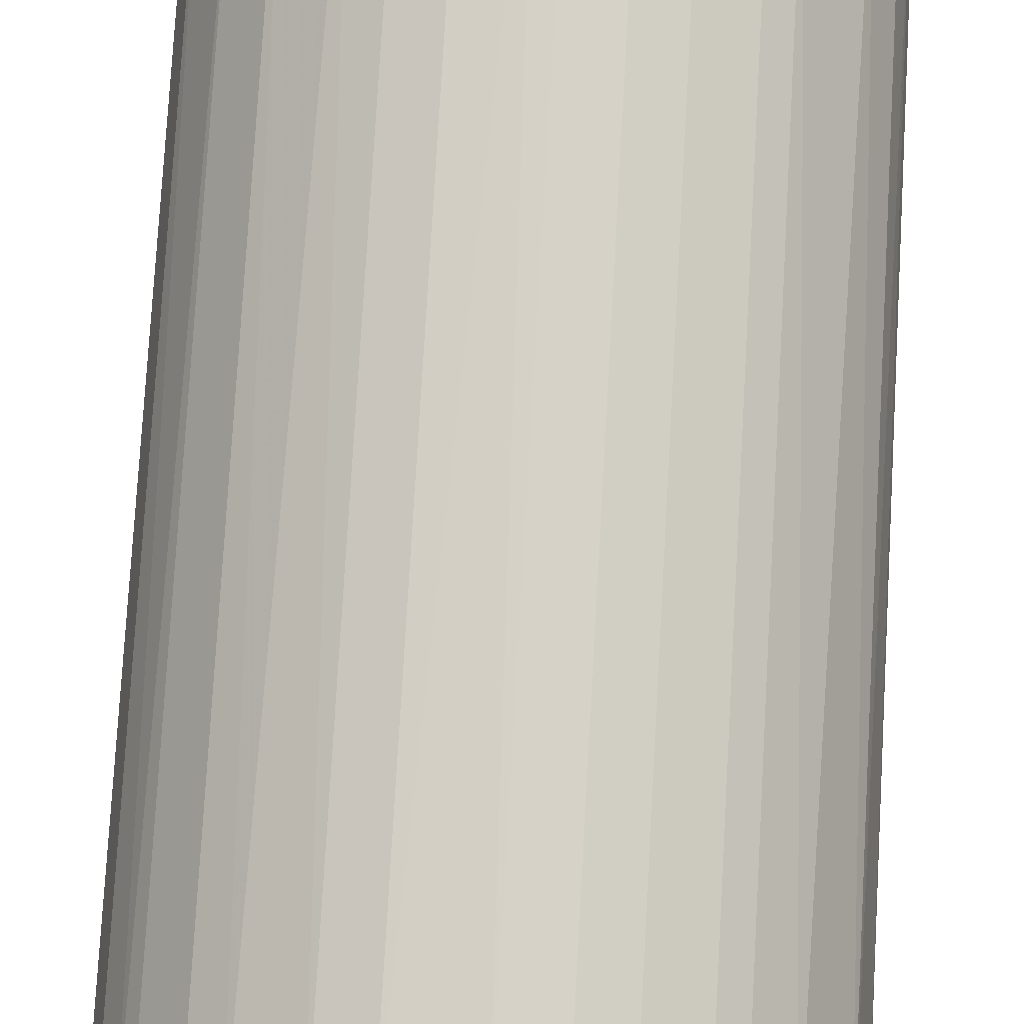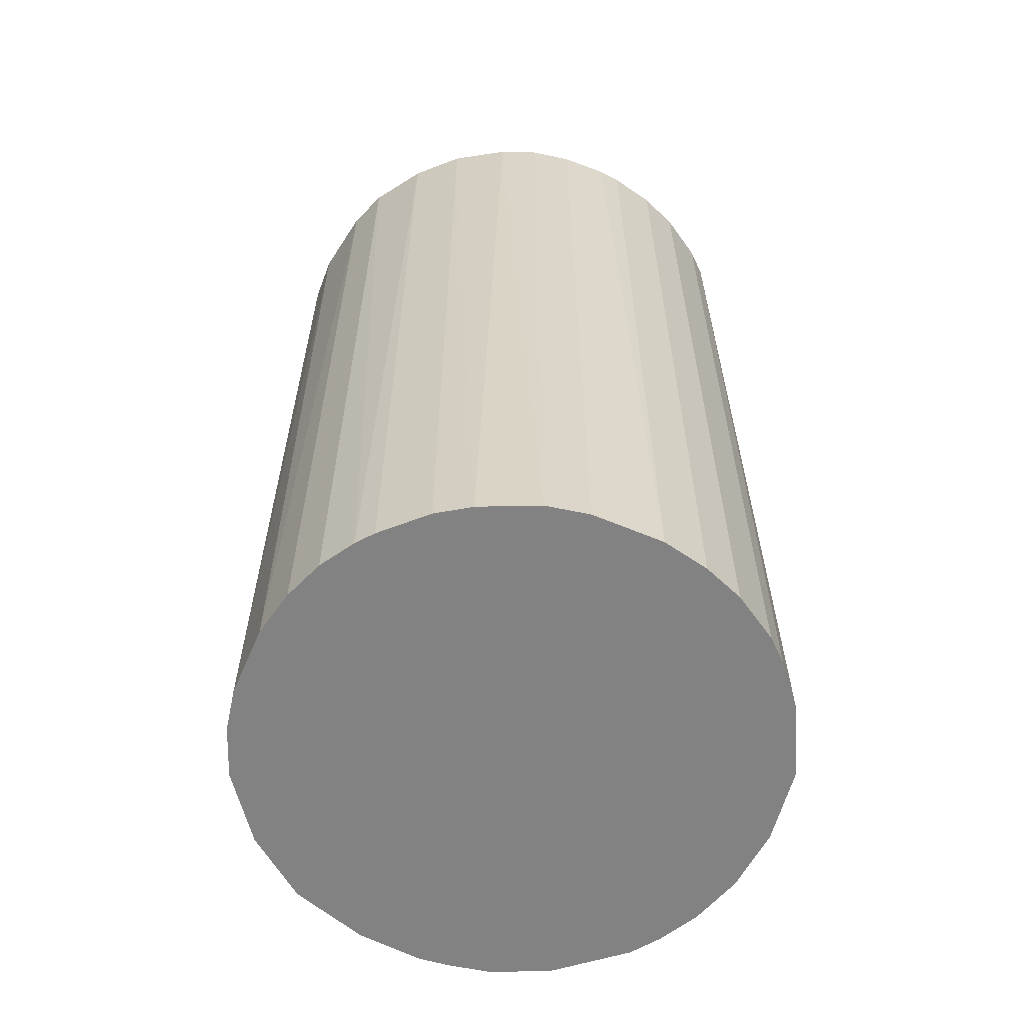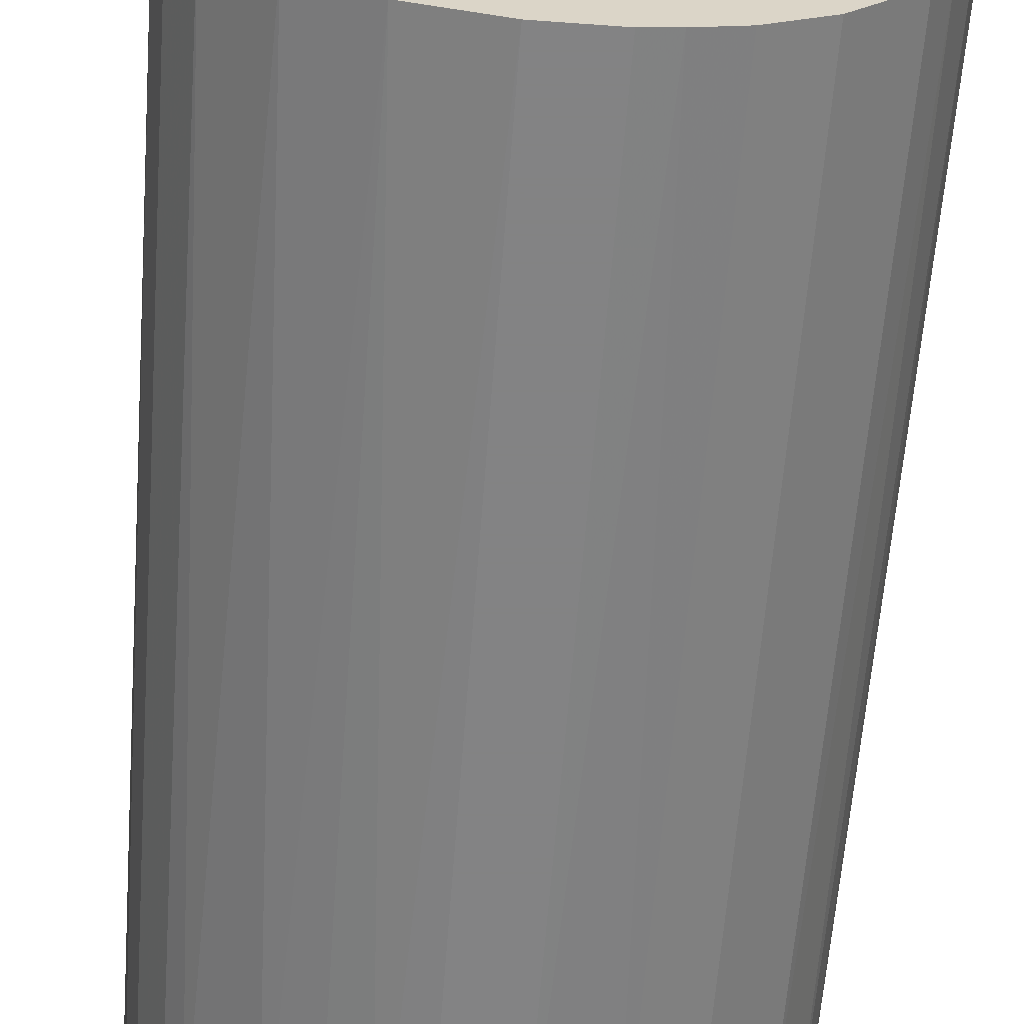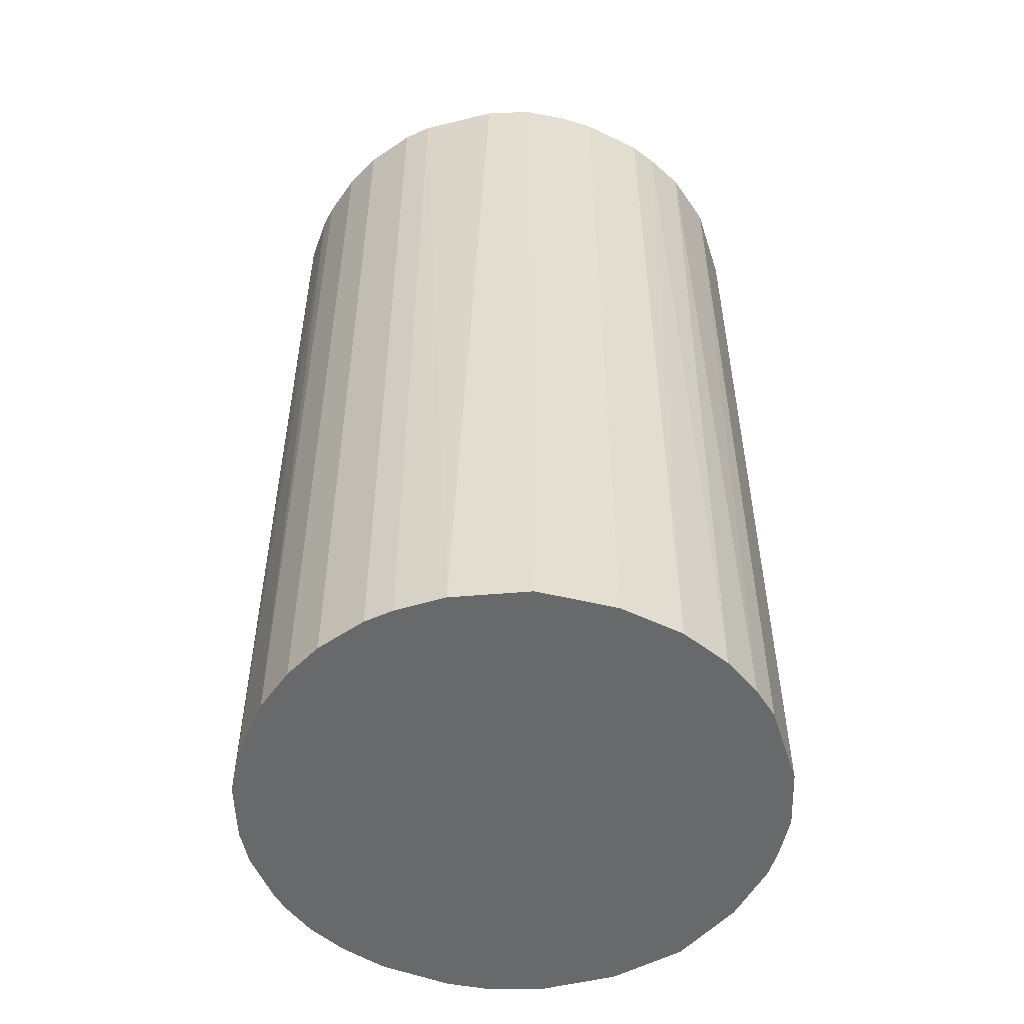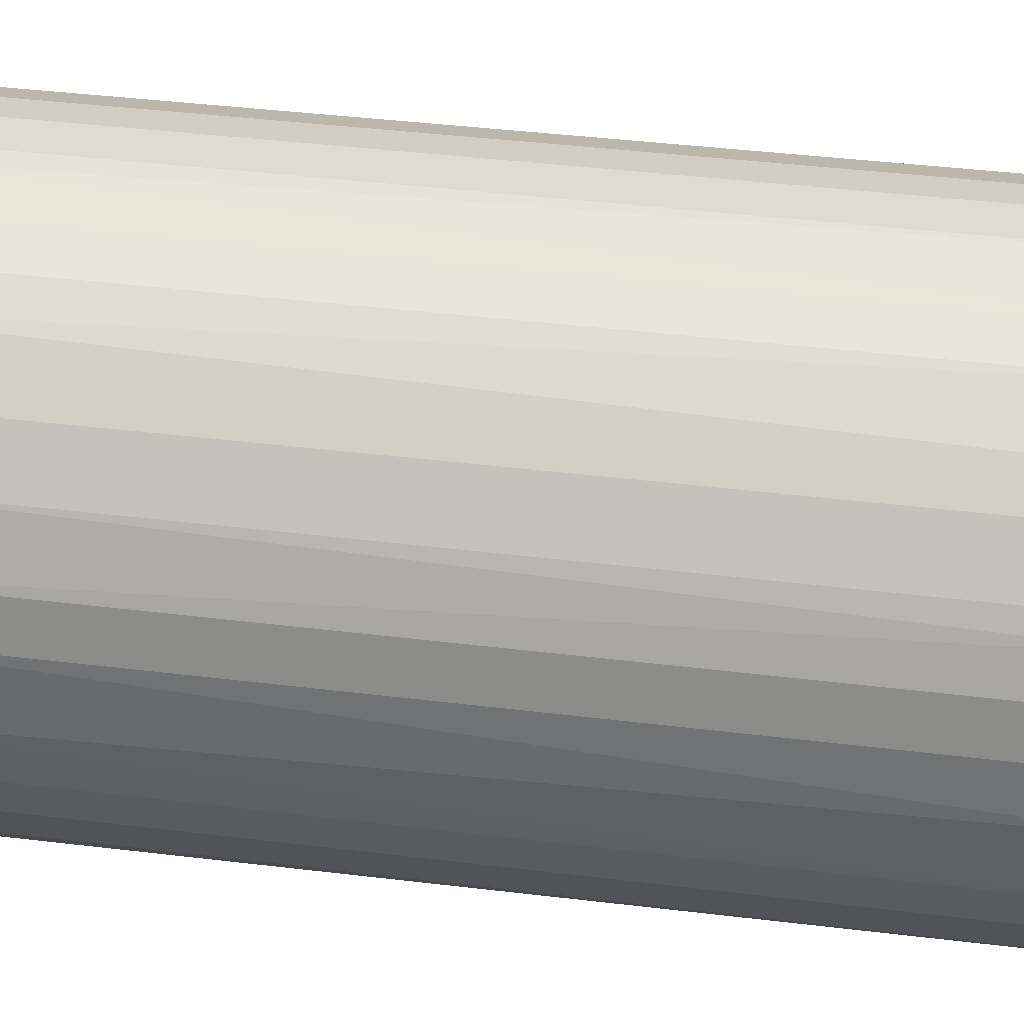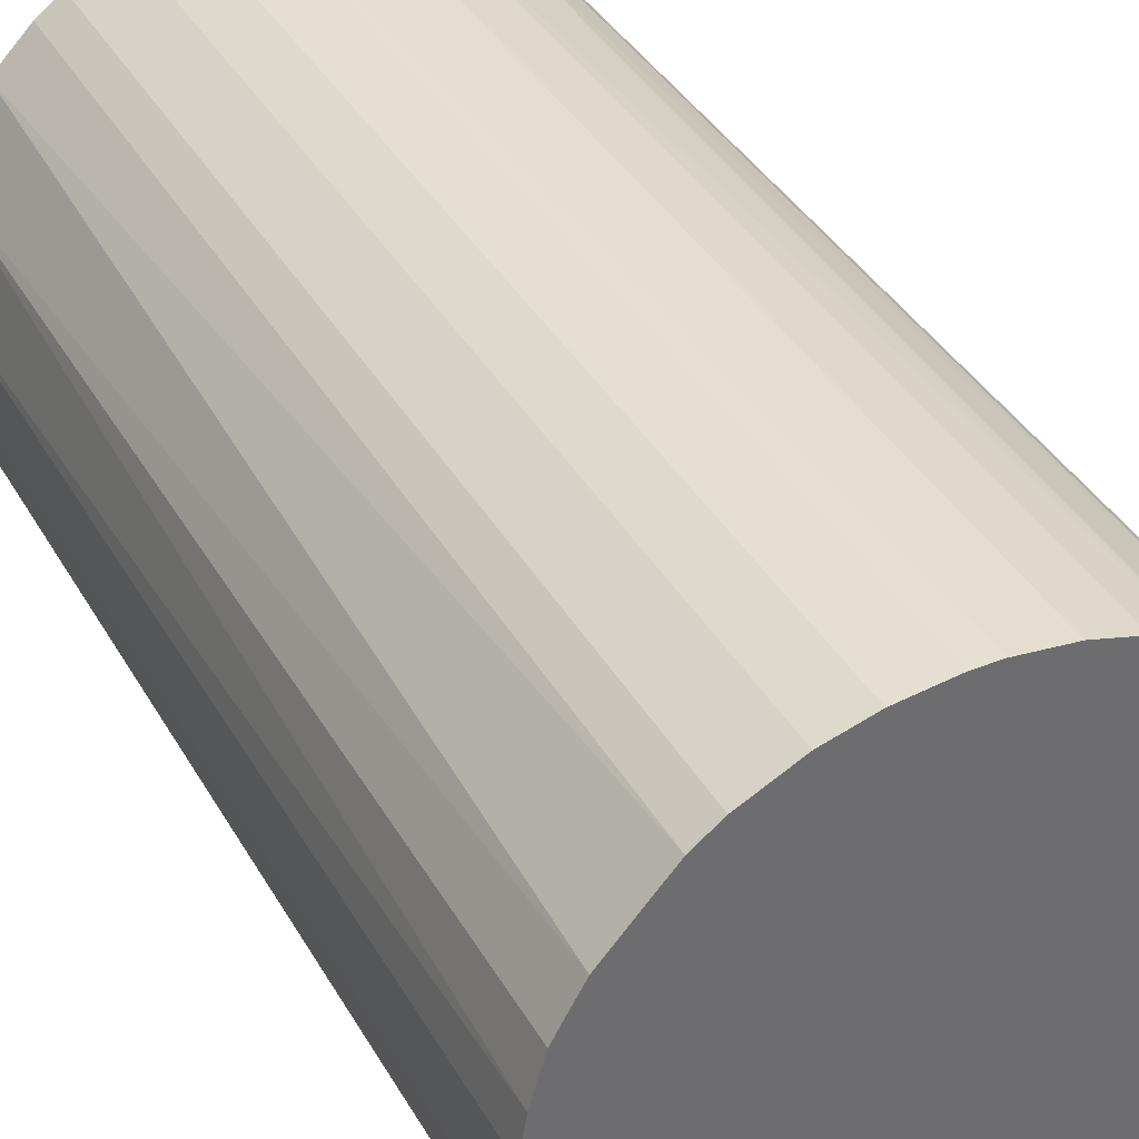
<metadata>
{"format":"obj","ext":"obj","renderer":"f3d","projection":"perspective","resolution":1024,"background":"white","views":[{"elev":78.8,"azim":-176.7,"up":"+Y"},{"elev":-60.9,"azim":152.0,"up":"+Z"},{"elev":-61.1,"azim":175.7,"up":"+Y"},{"elev":-52.6,"azim":-117.3,"up":"+Z"},{"elev":40.5,"azim":98.6,"up":"+Y"},{"elev":38.1,"azim":-26.8,"up":"+Y"}]}
</metadata>
<code>
o convex_0
v -0.001067 0.02647 0.04629
v -0.003416 -0.02627 -0.04629
v -0.006343 -0.02568 -0.04629
v 0.005958 0.02588 -0.04629
v 0.02588 -0.005754 0.04629
v -0.02568 -0.006343 0.04629
v -0.02451 0.01064 -0.04629
v 0.02588 -0.005754 -0.04629
v 0.006541 -0.02568 0.04629
v 0.02178 0.01533 0.04629
v -0.01689 0.0206 0.04629
v -0.02334 -0.01279 -0.04629
v -0.01572 -0.02158 0.04629
v 0.01709 -0.0204 -0.04629
v 0.02471 0.01006 -0.04629
v -0.009858 0.02471 -0.04629
v 0.0206 -0.01689 0.04629
v -0.02451 0.01064 0.04629
v 0.01357 0.02295 0.04629
v 0.01826 0.01943 -0.04629
v -0.02627 -0.003411 -0.04629
v 0.02588 0.005958 0.04629
v -0.003416 -0.02627 0.04629
v -0.01572 -0.02158 -0.04629
v 0.01064 -0.02451 -0.04629
v -0.0204 0.01709 -0.04629
v -0.02158 -0.01572 0.04629
v 0.02236 -0.01455 -0.04629
v 0.01474 -0.02217 0.04629
v -0.02627 0.003026 0.04629
v 0.02647 0.001271 -0.04629
v -0.009858 0.02471 0.04629
v -0.001067 0.02647 -0.04629
v -0.01045 -0.02451 0.04629
v 0.005958 0.02588 0.04629
v 0.003026 -0.02627 -0.04629
v 0.01006 0.02471 -0.04629
v -0.01455 0.02236 -0.04629
v 0.02471 -0.009858 0.04629
v -0.02627 0.003026 -0.04629
v -0.02217 0.01474 0.04629
v 0.02647 -0.001067 0.04629
v -0.02451 -0.01045 0.04629
v 0.01826 0.01943 0.04629
v -0.02158 -0.01572 -0.04629
v 0.02178 0.01533 -0.04629
v -0.00576 0.02588 -0.04629
v -0.01045 -0.02451 -0.04629
v 0.02471 0.01006 0.04629
v -0.02509 -0.008687 -0.04629
v 0.01064 -0.02451 0.04629
v 0.01533 0.02177 -0.04629
v 0.02471 -0.009858 -0.04629
v 0.003026 -0.02627 0.04629
v -0.02627 -0.003411 0.04629
v -0.02568 0.006542 0.04629
v 0.01006 0.02471 0.04629
v -0.00576 0.02588 0.04629
v 0.02588 0.005958 -0.04629
v 0.02236 -0.01455 0.04629
v 0.001271 0.02647 0.04629
v -0.01455 0.02236 0.04629
v 0.02295 0.01357 -0.04629
v -0.01689 0.0206 -0.04629
f 11 38 64
f 2 3 4
f 5 1 6
f 4 3 7
f 2 4 8
f 5 6 9
f 1 5 10
f 6 1 11
f 7 3 12
f 9 6 13
f 2 8 14
f 8 4 15
f 4 7 16
f 5 9 17
f 6 11 18
f 1 10 19
f 15 4 20
f 7 12 21
f 10 5 22
f 3 2 23
f 9 13 23
f 12 3 24
f 2 14 25
f 16 7 26
f 13 6 27
f 24 13 27
f 14 8 28
f 17 14 28
f 17 9 29
f 14 17 29
f 25 14 29
f 6 18 30
f 8 15 31
f 11 1 32
f 4 16 33
f 3 23 34
f 23 13 34
f 13 24 34
f 1 19 35
f 23 2 36
f 2 25 36
f 25 9 36
f 20 4 37
f 4 35 37
f 16 26 38
f 32 16 38
f 8 5 39
f 5 17 39
f 7 21 40
f 21 30 40
f 7 18 41
f 18 11 41
f 26 7 41
f 11 26 41
f 5 8 42
f 22 5 42
f 8 31 42
f 31 22 42
f 27 6 43
f 12 27 43
f 19 10 44
f 10 20 44
f 12 24 45
f 27 12 45
f 24 27 45
f 15 20 46
f 20 10 46
f 16 32 47
f 1 33 47
f 33 16 47
f 24 3 48
f 3 34 48
f 34 24 48
f 10 22 49
f 22 15 49
f 6 21 50
f 21 12 50
f 43 6 50
f 12 43 50
f 9 25 51
f 29 9 51
f 25 29 51
f 20 37 52
f 37 19 52
f 19 44 52
f 44 20 52
f 28 8 53
f 8 39 53
f 39 28 53
f 9 23 54
f 23 36 54
f 36 9 54
f 21 6 55
f 6 30 55
f 30 21 55
f 18 7 56
f 30 18 56
f 7 40 56
f 40 30 56
f 35 19 57
f 19 37 57
f 37 35 57
f 32 1 58
f 1 47 58
f 47 32 58
f 15 22 59
f 31 15 59
f 22 31 59
f 17 28 60
f 39 17 60
f 28 39 60
f 33 1 61
f 4 33 61
f 1 35 61
f 35 4 61
f 11 32 62
f 38 11 62
f 32 38 62
f 46 10 63
f 15 46 63
f 10 49 63
f 49 15 63
f 26 11 64
f 38 26 64

</code>
